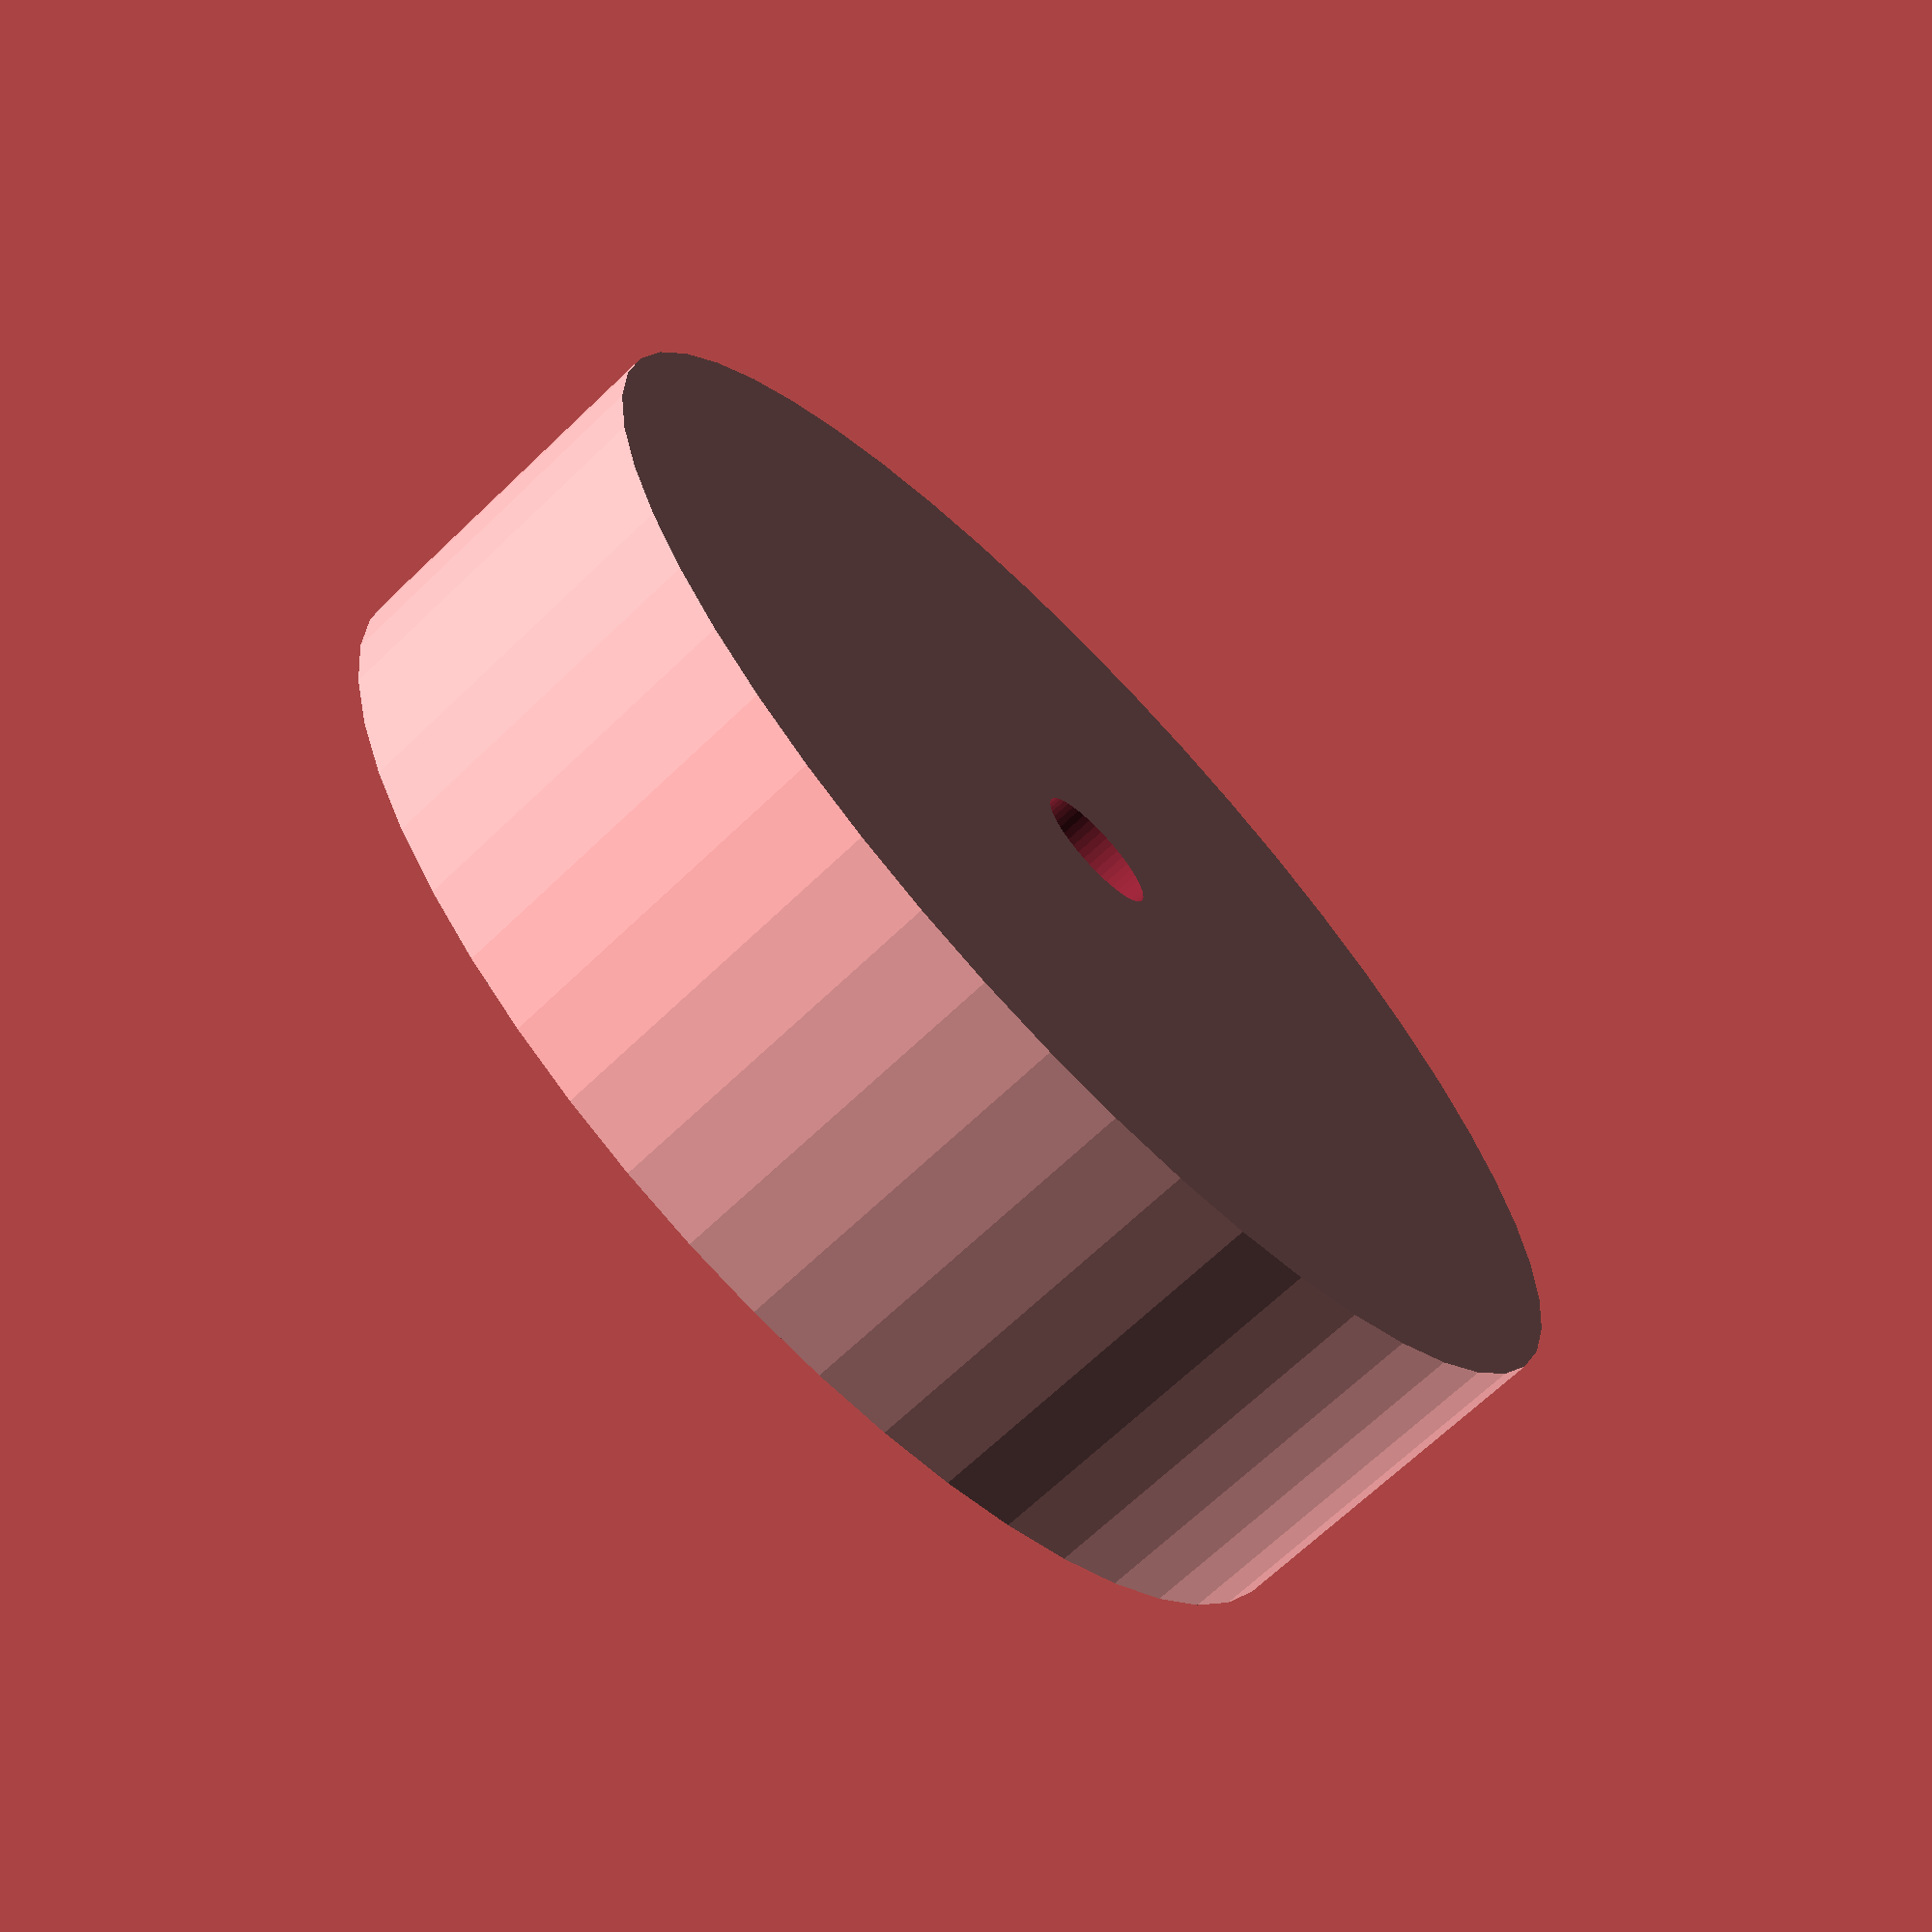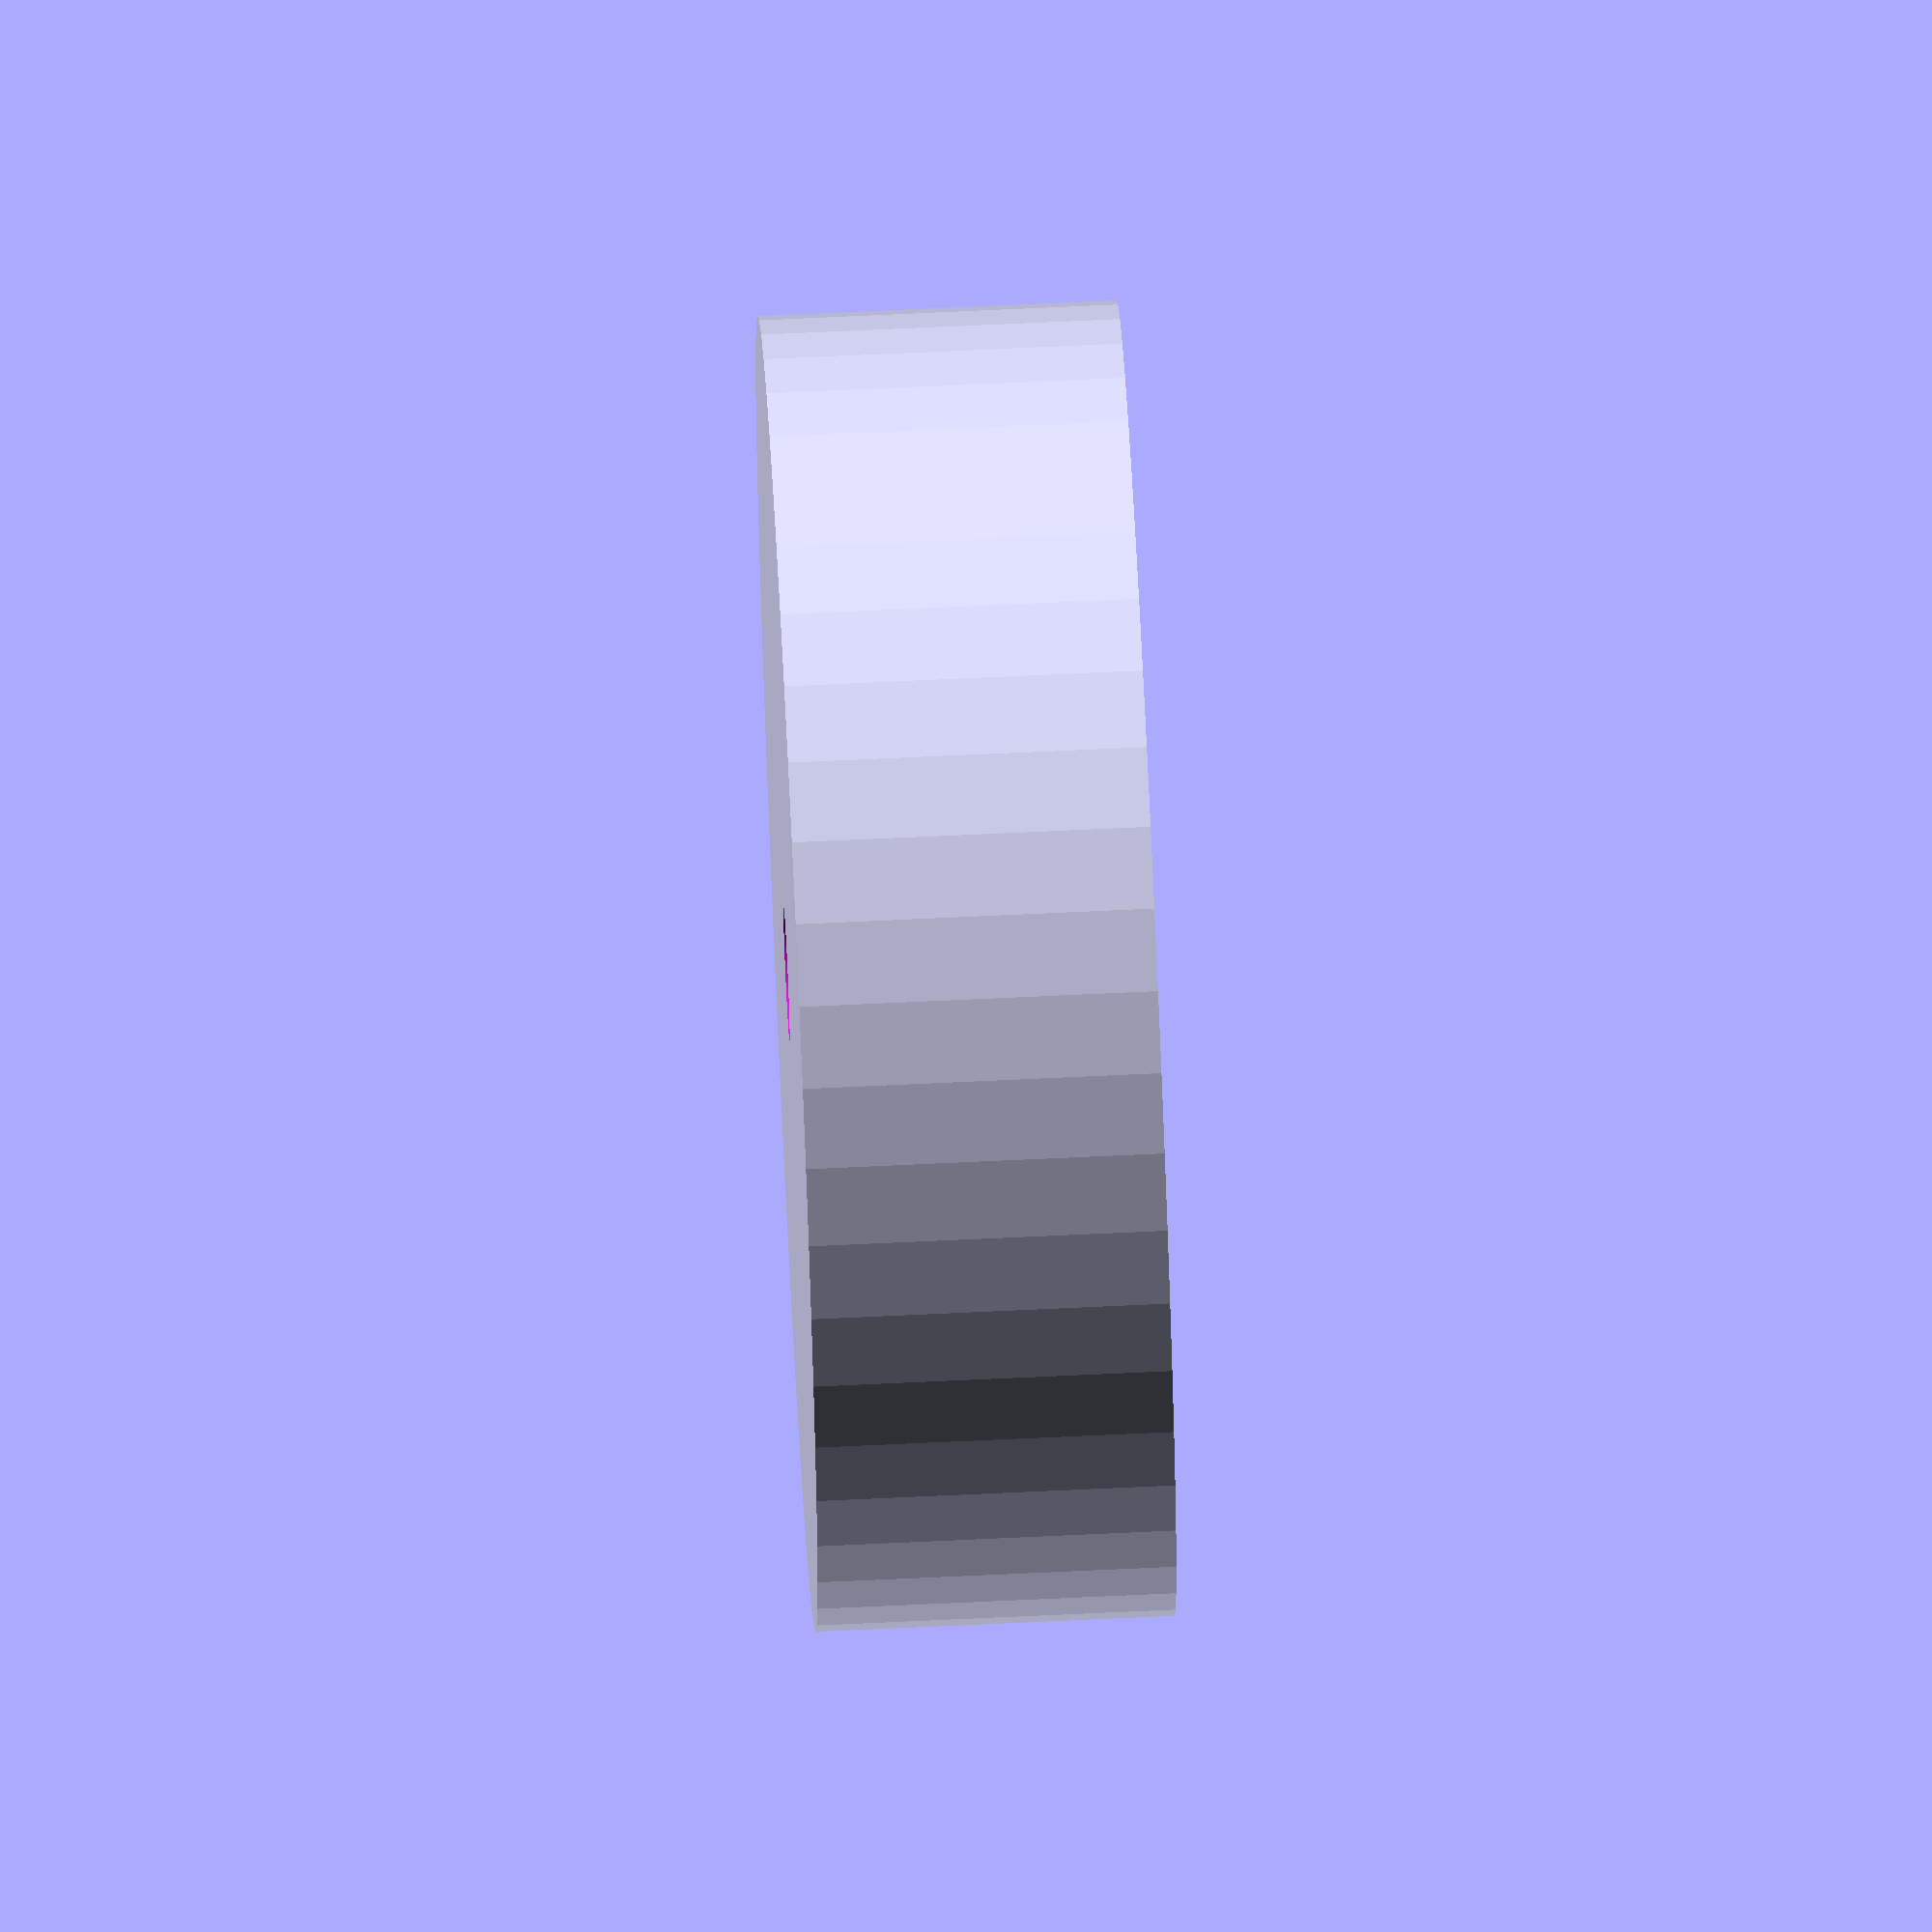
<openscad>
$fn = 50;


difference() {
	union() {
		translate(v = [0, 0, -6.0000000000]) {
			cylinder(h = 12, r = 22.0000000000);
		}
	}
	union() {
		translate(v = [0, 0, -100.0000000000]) {
			cylinder(h = 200, r = 2.2500000000);
		}
	}
}
</openscad>
<views>
elev=248.0 azim=298.8 roll=226.2 proj=p view=solid
elev=111.3 azim=80.2 roll=272.7 proj=o view=wireframe
</views>
